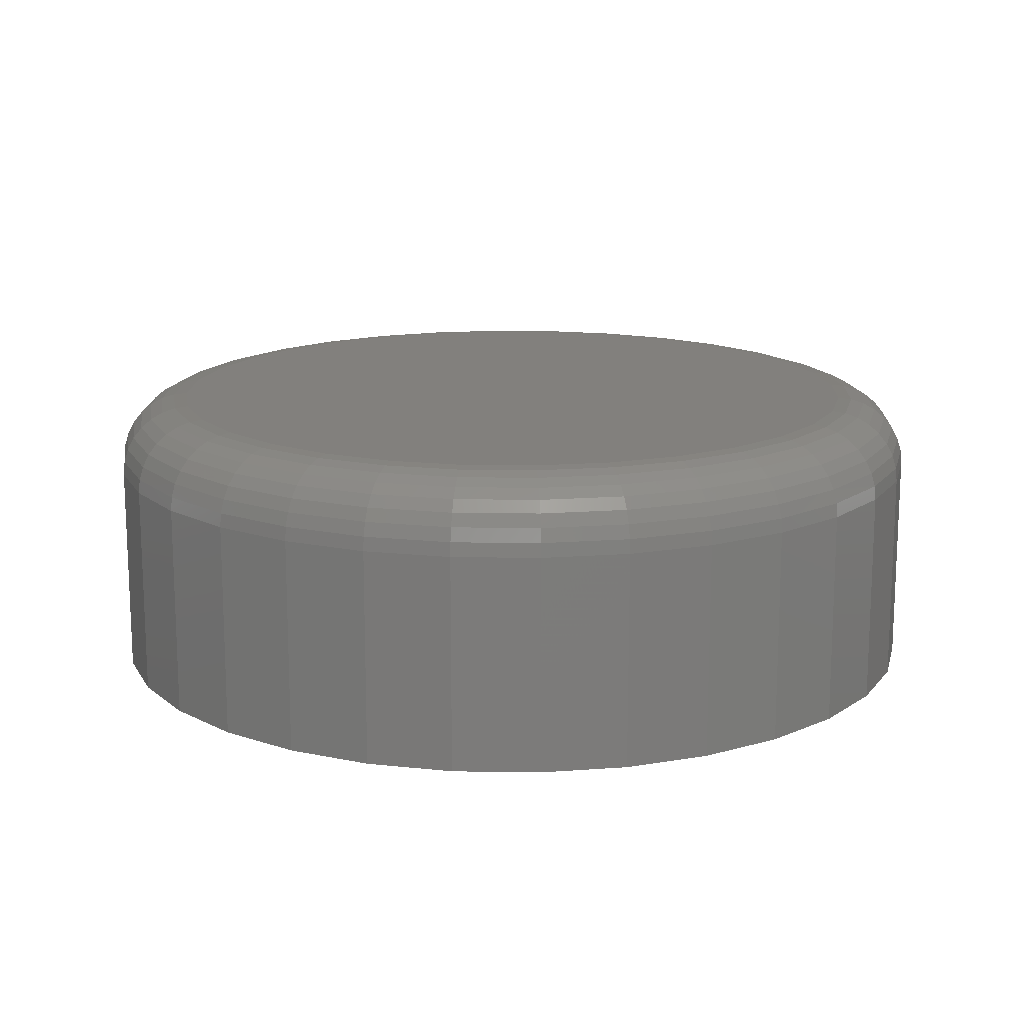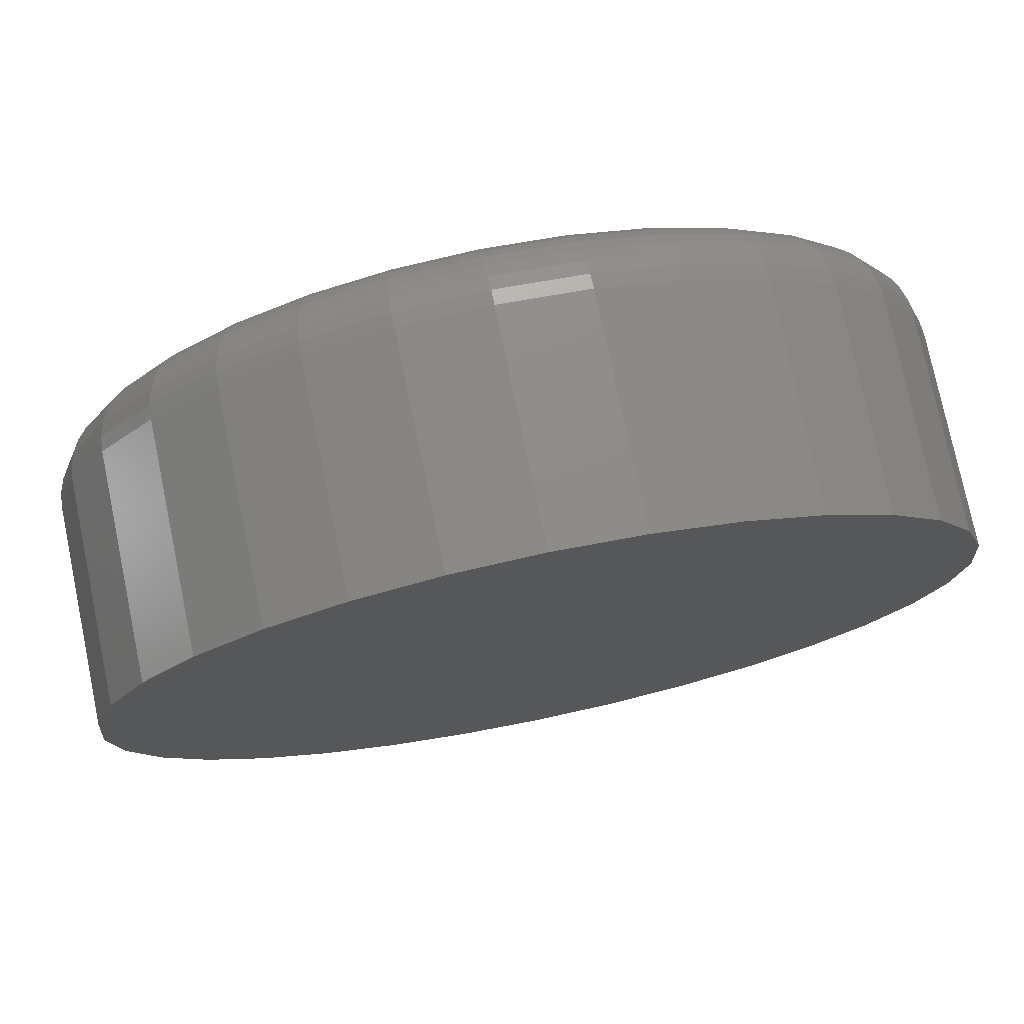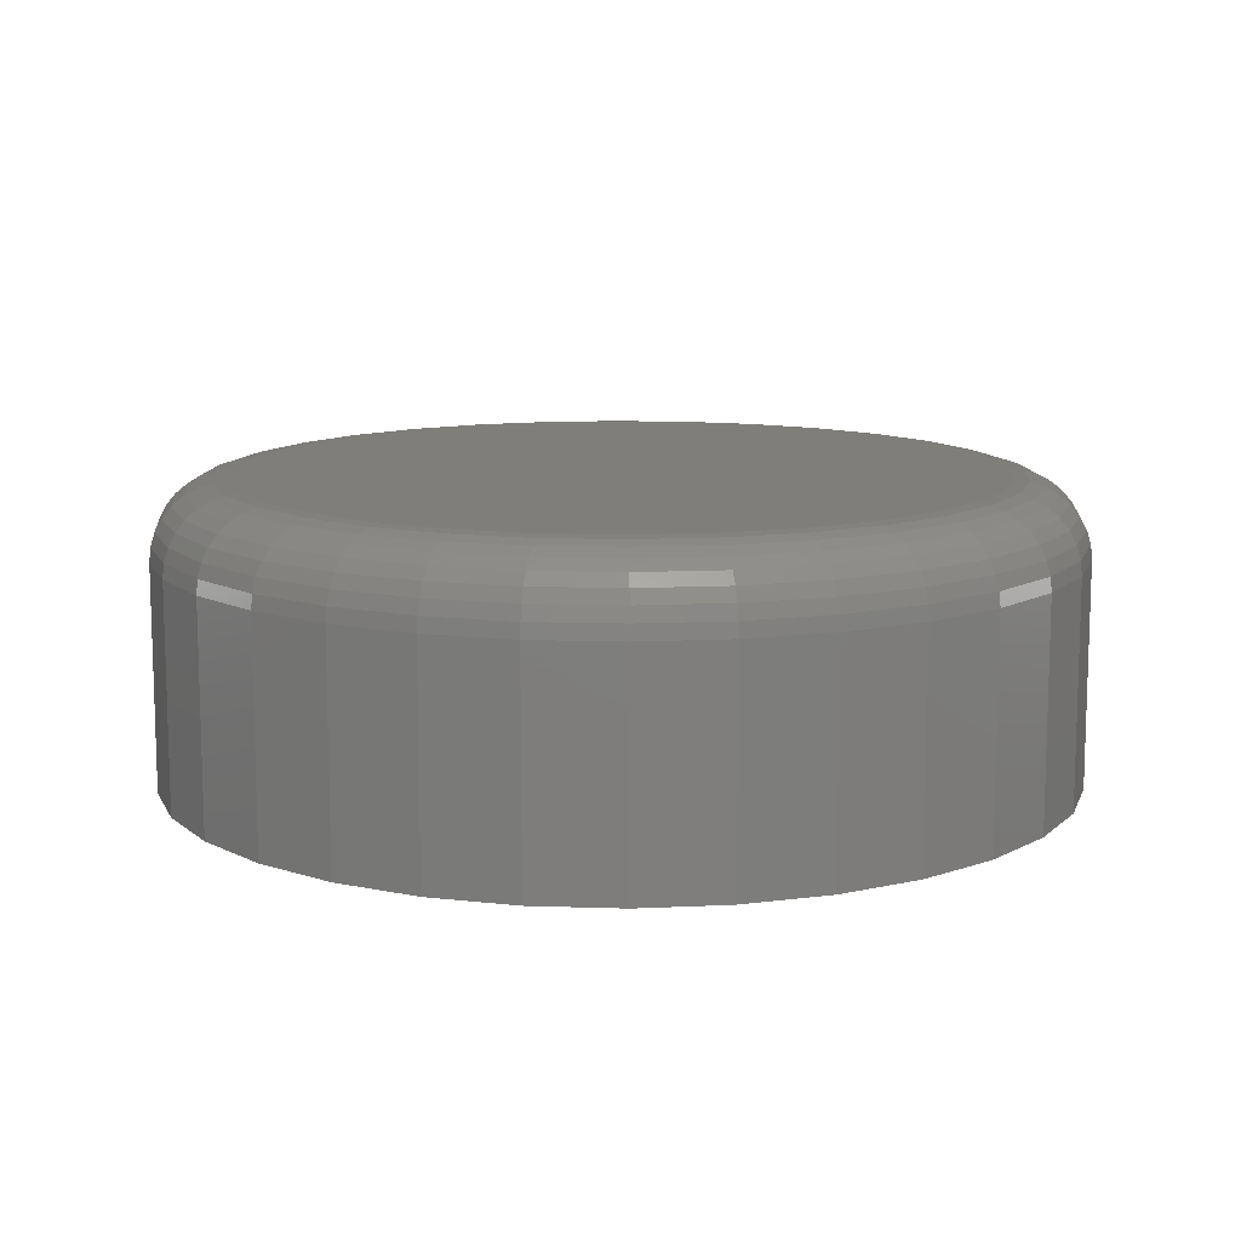
<metadata>
{"format":"stl","ext":"stl","renderer":"f3d","projection":"perspective","resolution":1024,"background":"white","views":[{"elev":15.0,"azim":86.4,"up":"+Z"},{"elev":76.2,"azim":168.3,"up":"+Y"},{"elev":11.5,"azim":167.8,"up":"+Z"}]}
</metadata>
<code>
# stl→obj: 320 verts, 636 faces
v 0.5605 0.04104 0.01562
v 0.5528 0.04028 0.01562
v 0.5454 0.03803 0.01562
v 0.5682 0.04028 0.01562
v 0.5757 0.03803 0.01562
v 0.5386 0.03437 0.01562
v 0.5825 0.03437 0.01562
v 0.5326 0.02945 0.01562
v 0.5885 0.02945 0.01562
v 0.5276 0.02346 0.01562
v 0.5934 0.02346 0.01562
v 0.524 0.01662 0.01562
v 0.5971 0.01662 0.01562
v 0.5217 0.009197 0.01562
v 0.5993 0.009197 0.01562
v 0.5993 -0.006237 0.01562
v 0.524 -0.01366 0.01562
v 0.5971 -0.01366 0.01562
v 0.5276 -0.0205 0.01562
v 0.5934 -0.0205 0.01562
v 0.5326 -0.02649 0.01562
v 0.5885 -0.02649 0.01562
v 0.5386 -0.03141 0.01562
v 0.5825 -0.03141 0.01562
v 0.5454 -0.03506 0.01562
v 0.5757 -0.03506 0.01562
v 0.5528 -0.03732 0.01562
v 0.5605 -0.03808 0.01562
v 0.5682 -0.03732 0.01562
v 0.6001 0.00148 0.01562
v 0.521 0.00148 0.01562
v 0.5217 -0.006237 0.01562
v 0.6079 0.00148 -0.01562
v 0.6079 0.00148 0.007812
v 0.607 -0.007761 -0.01562
v 0.607 -0.007761 0.007812
v 0.6043 -0.01665 -0.01562
v 0.6043 -0.01665 0.007812
v 0.5999 -0.02484 -0.01562
v 0.5999 -0.02484 0.007812
v 0.594 -0.03201 -0.01562
v 0.594 -0.03201 0.007812
v 0.5868 -0.03791 -0.01562
v 0.5868 -0.03791 0.007812
v 0.5787 -0.04228 -0.01562
v 0.5787 -0.04228 0.007812
v 0.5698 -0.04498 -0.01562
v 0.5698 -0.04498 0.007812
v 0.5605 -0.04589 -0.01562
v 0.5605 -0.04589 0.007812
v 0.5513 -0.04498 -0.01562
v 0.5513 -0.04498 0.007812
v 0.5424 -0.04228 -0.01562
v 0.5424 -0.04228 0.007812
v 0.5342 -0.03791 -0.01562
v 0.5342 -0.03791 0.007812
v 0.527 -0.03201 -0.01562
v 0.527 -0.03201 0.007812
v 0.5211 -0.02484 -0.01562
v 0.5211 -0.02484 0.007812
v 0.5168 -0.01665 -0.01562
v 0.5168 -0.01665 0.007812
v 0.5141 -0.007761 -0.01562
v 0.5141 -0.007761 0.007812
v 0.5132 0.00148 -0.01562
v 0.5132 0.00148 0.007812
v 0.5141 0.01072 -0.01562
v 0.5141 0.01072 0.007812
v 0.5168 0.01961 -0.01562
v 0.5168 0.01961 0.007812
v 0.5211 0.0278 -0.01562
v 0.5211 0.0278 0.007812
v 0.527 0.03497 -0.01562
v 0.527 0.03497 0.007812
v 0.5342 0.04087 -0.01562
v 0.5342 0.04087 0.007812
v 0.5424 0.04524 -0.01562
v 0.5424 0.04524 0.007812
v 0.5513 0.04794 -0.01562
v 0.5513 0.04794 0.007812
v 0.5605 0.04885 -0.01562
v 0.5605 0.04885 0.007812
v 0.5698 0.04794 -0.01562
v 0.5698 0.04794 0.007812
v 0.5787 0.04524 -0.01562
v 0.5787 0.04524 0.007812
v 0.5868 0.04087 -0.01562
v 0.5868 0.04087 0.007812
v 0.594 0.03497 -0.01562
v 0.594 0.03497 0.007812
v 0.5999 0.0278 -0.01562
v 0.5999 0.0278 0.007812
v 0.6043 0.01961 -0.01562
v 0.6043 0.01961 0.007812
v 0.607 0.01072 -0.01562
v 0.607 0.01072 0.007812
v 0.6016 0.00148 0.01547
v 0.6008 -0.006534 0.01547
v 0.6031 0.00148 0.01503
v 0.6023 -0.00682 0.01503
v 0.6044 0.00148 0.01431
v 0.6036 -0.007083 0.01431
v 0.6056 0.00148 0.01334
v 0.6047 -0.007314 0.01334
v 0.6066 0.00148 0.01215
v 0.6057 -0.007504 0.01215
v 0.6073 0.00148 0.0108
v 0.6064 -0.007645 0.0108
v 0.6077 0.00148 0.009337
v 0.6068 -0.007732 0.009337
v 0.5202 -0.006534 0.01547
v 0.5194 0.00148 0.01547
v 0.5188 -0.00682 0.01503
v 0.518 0.00148 0.01503
v 0.5175 -0.007083 0.01431
v 0.5166 0.00148 0.01431
v 0.5163 -0.007314 0.01334
v 0.5154 0.00148 0.01334
v 0.5154 -0.007504 0.01215
v 0.5145 0.00148 0.01215
v 0.5147 -0.007645 0.0108
v 0.5138 0.00148 0.0108
v 0.5142 -0.007732 0.009337
v 0.5133 0.00148 0.009337
v 0.5226 -0.01424 0.01547
v 0.5212 -0.0148 0.01503
v 0.52 -0.01532 0.01431
v 0.5189 -0.01577 0.01334
v 0.518 -0.01614 0.01215
v 0.5173 -0.01642 0.0108
v 0.5169 -0.01659 0.009337
v 0.5264 -0.02134 0.01547
v 0.5252 -0.02216 0.01503
v 0.524 -0.02291 0.01431
v 0.523 -0.02356 0.01334
v 0.5222 -0.0241 0.01215
v 0.5216 -0.02451 0.0108
v 0.5213 -0.02475 0.009337
v 0.5315 -0.02757 0.01547
v 0.5304 -0.0286 0.01503
v 0.5295 -0.02956 0.01431
v 0.5286 -0.0304 0.01334
v 0.528 -0.03108 0.01215
v 0.5275 -0.03159 0.0108
v 0.5271 -0.03191 0.009337
v 0.5377 -0.03268 0.01547
v 0.5369 -0.0339 0.01503
v 0.5361 -0.03502 0.01431
v 0.5355 -0.036 0.01334
v 0.5349 -0.03681 0.01215
v 0.5345 -0.03741 0.0108
v 0.5343 -0.03778 0.009337
v 0.5448 -0.03647 0.01547
v 0.5442 -0.03783 0.01503
v 0.5437 -0.03907 0.01431
v 0.5433 -0.04017 0.01334
v 0.5429 -0.04107 0.01215
v 0.5426 -0.04173 0.0108
v 0.5425 -0.04214 0.009337
v 0.5525 -0.03881 0.01547
v 0.5522 -0.04025 0.01503
v 0.552 -0.04157 0.01431
v 0.5517 -0.04273 0.01334
v 0.5515 -0.04369 0.01215
v 0.5514 -0.04439 0.0108
v 0.5513 -0.04483 0.009337
v 0.5605 -0.0396 0.01547
v 0.5605 -0.04107 0.01503
v 0.5605 -0.04242 0.01431
v 0.5605 -0.0436 0.01334
v 0.5605 -0.04457 0.01215
v 0.5605 -0.04529 0.0108
v 0.5605 -0.04574 0.009337
v 0.5685 -0.03881 0.01547
v 0.5688 -0.04025 0.01503
v 0.5691 -0.04157 0.01431
v 0.5693 -0.04273 0.01334
v 0.5695 -0.04369 0.01215
v 0.5697 -0.04439 0.0108
v 0.5697 -0.04483 0.009337
v 0.5762 -0.03647 0.01547
v 0.5768 -0.03783 0.01503
v 0.5773 -0.03907 0.01431
v 0.5778 -0.04017 0.01334
v 0.5781 -0.04107 0.01215
v 0.5784 -0.04173 0.0108
v 0.5786 -0.04214 0.009337
v 0.5833 -0.03268 0.01547
v 0.5842 -0.0339 0.01503
v 0.5849 -0.03502 0.01431
v 0.5856 -0.036 0.01334
v 0.5861 -0.03681 0.01215
v 0.5865 -0.03741 0.0108
v 0.5868 -0.03778 0.009337
v 0.5896 -0.02757 0.01547
v 0.5906 -0.0286 0.01503
v 0.5916 -0.02956 0.01431
v 0.5924 -0.0304 0.01334
v 0.5931 -0.03108 0.01215
v 0.5936 -0.03159 0.0108
v 0.5939 -0.03191 0.009337
v 0.5947 -0.02134 0.01547
v 0.5959 -0.02216 0.01503
v 0.597 -0.02291 0.01431
v 0.598 -0.02356 0.01334
v 0.5988 -0.0241 0.01215
v 0.5994 -0.02451 0.0108
v 0.5998 -0.02475 0.009337
v 0.5985 -0.01424 0.01547
v 0.5998 -0.0148 0.01503
v 0.6011 -0.01532 0.01431
v 0.6022 -0.01577 0.01334
v 0.6031 -0.01614 0.01215
v 0.6037 -0.01642 0.0108
v 0.6042 -0.01659 0.009337
v 0.5202 0.009495 0.01547
v 0.5188 0.009781 0.01503
v 0.5175 0.01004 0.01431
v 0.5163 0.01027 0.01334
v 0.5154 0.01046 0.01215
v 0.5147 0.01061 0.0108
v 0.5142 0.01069 0.009337
v 0.6008 0.009495 0.01547
v 0.6023 0.009781 0.01503
v 0.6036 0.01004 0.01431
v 0.6047 0.01027 0.01334
v 0.6057 0.01046 0.01215
v 0.6064 0.01061 0.0108
v 0.6068 0.01069 0.009337
v 0.5985 0.0172 0.01547
v 0.5998 0.01776 0.01503
v 0.6011 0.01828 0.01431
v 0.6022 0.01873 0.01334
v 0.6031 0.0191 0.01215
v 0.6037 0.01938 0.0108
v 0.6042 0.01955 0.009337
v 0.5947 0.0243 0.01547
v 0.5959 0.02512 0.01503
v 0.597 0.02587 0.01431
v 0.598 0.02653 0.01334
v 0.5988 0.02707 0.01215
v 0.5994 0.02747 0.0108
v 0.5998 0.02771 0.009337
v 0.5896 0.03053 0.01547
v 0.5906 0.03156 0.01503
v 0.5916 0.03252 0.01431
v 0.5924 0.03336 0.01334
v 0.5931 0.03404 0.01215
v 0.5936 0.03455 0.0108
v 0.5939 0.03487 0.009337
v 0.5833 0.03564 0.01547
v 0.5842 0.03686 0.01503
v 0.5849 0.03798 0.01431
v 0.5856 0.03896 0.01334
v 0.5861 0.03977 0.01215
v 0.5865 0.04037 0.0108
v 0.5868 0.04074 0.009337
v 0.5762 0.03943 0.01547
v 0.5768 0.04079 0.01503
v 0.5773 0.04204 0.01431
v 0.5778 0.04313 0.01334
v 0.5781 0.04403 0.01215
v 0.5784 0.04469 0.0108
v 0.5786 0.0451 0.009337
v 0.5685 0.04177 0.01547
v 0.5688 0.04321 0.01503
v 0.5691 0.04453 0.01431
v 0.5693 0.04569 0.01334
v 0.5695 0.04665 0.01215
v 0.5697 0.04736 0.0108
v 0.5697 0.04779 0.009337
v 0.5605 0.04256 0.01547
v 0.5605 0.04403 0.01503
v 0.5605 0.04538 0.01431
v 0.5605 0.04656 0.01334
v 0.5605 0.04753 0.01215
v 0.5605 0.04825 0.0108
v 0.5605 0.0487 0.009337
v 0.5525 0.04177 0.01547
v 0.5522 0.04321 0.01503
v 0.552 0.04453 0.01431
v 0.5517 0.04569 0.01334
v 0.5515 0.04665 0.01215
v 0.5514 0.04736 0.0108
v 0.5513 0.04779 0.009337
v 0.5448 0.03943 0.01547
v 0.5442 0.04079 0.01503
v 0.5437 0.04204 0.01431
v 0.5433 0.04313 0.01334
v 0.5429 0.04403 0.01215
v 0.5426 0.04469 0.0108
v 0.5425 0.0451 0.009337
v 0.5377 0.03564 0.01547
v 0.5369 0.03686 0.01503
v 0.5361 0.03798 0.01431
v 0.5355 0.03896 0.01334
v 0.5349 0.03977 0.01215
v 0.5345 0.04037 0.0108
v 0.5343 0.04074 0.009337
v 0.5315 0.03053 0.01547
v 0.5304 0.03156 0.01503
v 0.5295 0.03252 0.01431
v 0.5286 0.03336 0.01334
v 0.528 0.03404 0.01215
v 0.5275 0.03455 0.0108
v 0.5271 0.03487 0.009337
v 0.5264 0.0243 0.01547
v 0.5252 0.02512 0.01503
v 0.524 0.02587 0.01431
v 0.523 0.02653 0.01334
v 0.5222 0.02707 0.01215
v 0.5216 0.02747 0.0108
v 0.5213 0.02771 0.009337
v 0.5226 0.0172 0.01547
v 0.5212 0.01776 0.01503
v 0.52 0.01828 0.01431
v 0.5189 0.01873 0.01334
v 0.518 0.0191 0.01215
v 0.5173 0.01938 0.0108
v 0.5169 0.01955 0.009337
f 1 2 3
f 4 1 3
f 4 3 5
f 5 3 6
f 5 6 7
f 7 6 8
f 7 8 9
f 9 8 10
f 9 10 11
f 11 10 12
f 11 12 13
f 13 12 14
f 13 14 15
f 16 17 18
f 18 17 19
f 18 19 20
f 20 19 21
f 20 21 22
f 22 21 23
f 22 23 24
f 24 23 25
f 24 25 26
f 26 25 27
f 26 27 28
f 26 28 29
f 15 14 30
f 30 14 31
f 30 31 16
f 16 31 32
f 16 32 17
f 33 34 35
f 35 34 36
f 35 36 37
f 37 36 38
f 37 38 39
f 39 38 40
f 39 40 41
f 41 40 42
f 41 42 43
f 43 42 44
f 43 44 45
f 45 44 46
f 45 46 47
f 47 46 48
f 47 48 49
f 49 48 50
f 49 50 51
f 51 50 52
f 51 52 53
f 53 52 54
f 53 54 55
f 55 54 56
f 55 56 57
f 57 56 58
f 57 58 59
f 59 58 60
f 59 60 61
f 61 60 62
f 61 62 63
f 63 62 64
f 63 64 65
f 65 64 66
f 65 66 67
f 67 66 68
f 67 68 69
f 69 68 70
f 69 70 71
f 71 70 72
f 71 72 73
f 73 72 74
f 73 74 75
f 75 74 76
f 75 76 77
f 77 76 78
f 77 78 79
f 79 78 80
f 79 80 81
f 81 80 82
f 81 82 83
f 83 82 84
f 83 84 85
f 85 84 86
f 85 86 87
f 87 86 88
f 87 88 89
f 89 88 90
f 89 90 91
f 91 90 92
f 91 92 93
f 93 92 94
f 93 94 95
f 95 94 96
f 95 96 33
f 33 96 34
f 30 16 97
f 97 16 98
f 97 98 99
f 99 98 100
f 99 100 101
f 101 100 102
f 101 102 103
f 103 102 104
f 103 104 105
f 105 104 106
f 105 106 107
f 107 106 108
f 107 108 109
f 109 108 110
f 109 110 34
f 34 110 36
f 32 31 111
f 111 31 112
f 111 112 113
f 113 112 114
f 113 114 115
f 115 114 116
f 115 116 117
f 117 116 118
f 117 118 119
f 119 118 120
f 119 120 121
f 121 120 122
f 121 122 123
f 123 122 124
f 123 124 64
f 64 124 66
f 17 32 125
f 125 32 111
f 125 111 126
f 126 111 113
f 126 113 127
f 127 113 115
f 127 115 128
f 128 115 117
f 128 117 129
f 129 117 119
f 129 119 130
f 130 119 121
f 130 121 131
f 131 121 123
f 131 123 62
f 62 123 64
f 19 17 132
f 132 17 125
f 132 125 133
f 133 125 126
f 133 126 134
f 134 126 127
f 134 127 135
f 135 127 128
f 135 128 136
f 136 128 129
f 136 129 137
f 137 129 130
f 137 130 138
f 138 130 131
f 138 131 60
f 60 131 62
f 21 19 139
f 139 19 132
f 139 132 140
f 140 132 133
f 140 133 141
f 141 133 134
f 141 134 142
f 142 134 135
f 142 135 143
f 143 135 136
f 143 136 144
f 144 136 137
f 144 137 145
f 145 137 138
f 145 138 58
f 58 138 60
f 23 21 146
f 146 21 139
f 146 139 147
f 147 139 140
f 147 140 148
f 148 140 141
f 148 141 149
f 149 141 142
f 149 142 150
f 150 142 143
f 150 143 151
f 151 143 144
f 151 144 152
f 152 144 145
f 152 145 56
f 56 145 58
f 25 23 153
f 153 23 146
f 153 146 154
f 154 146 147
f 154 147 155
f 155 147 148
f 155 148 156
f 156 148 149
f 156 149 157
f 157 149 150
f 157 150 158
f 158 150 151
f 158 151 159
f 159 151 152
f 159 152 54
f 54 152 56
f 27 25 160
f 160 25 153
f 160 153 161
f 161 153 154
f 161 154 162
f 162 154 155
f 162 155 163
f 163 155 156
f 163 156 164
f 164 156 157
f 164 157 165
f 165 157 158
f 165 158 166
f 166 158 159
f 166 159 52
f 52 159 54
f 28 27 167
f 167 27 160
f 167 160 168
f 168 160 161
f 168 161 169
f 169 161 162
f 169 162 170
f 170 162 163
f 170 163 171
f 171 163 164
f 171 164 172
f 172 164 165
f 172 165 173
f 173 165 166
f 173 166 50
f 50 166 52
f 29 28 174
f 174 28 167
f 174 167 175
f 175 167 168
f 175 168 176
f 176 168 169
f 176 169 177
f 177 169 170
f 177 170 178
f 178 170 171
f 178 171 179
f 179 171 172
f 179 172 180
f 180 172 173
f 180 173 48
f 48 173 50
f 26 29 181
f 181 29 174
f 181 174 182
f 182 174 175
f 182 175 183
f 183 175 176
f 183 176 184
f 184 176 177
f 184 177 185
f 185 177 178
f 185 178 186
f 186 178 179
f 186 179 187
f 187 179 180
f 187 180 46
f 46 180 48
f 24 26 188
f 188 26 181
f 188 181 189
f 189 181 182
f 189 182 190
f 190 182 183
f 190 183 191
f 191 183 184
f 191 184 192
f 192 184 185
f 192 185 193
f 193 185 186
f 193 186 194
f 194 186 187
f 194 187 44
f 44 187 46
f 22 24 195
f 195 24 188
f 195 188 196
f 196 188 189
f 196 189 197
f 197 189 190
f 197 190 198
f 198 190 191
f 198 191 199
f 199 191 192
f 199 192 200
f 200 192 193
f 200 193 201
f 201 193 194
f 201 194 42
f 42 194 44
f 20 22 202
f 202 22 195
f 202 195 203
f 203 195 196
f 203 196 204
f 204 196 197
f 204 197 205
f 205 197 198
f 205 198 206
f 206 198 199
f 206 199 207
f 207 199 200
f 207 200 208
f 208 200 201
f 208 201 40
f 40 201 42
f 18 20 209
f 209 20 202
f 209 202 210
f 210 202 203
f 210 203 211
f 211 203 204
f 211 204 212
f 212 204 205
f 212 205 213
f 213 205 206
f 213 206 214
f 214 206 207
f 214 207 215
f 215 207 208
f 215 208 38
f 38 208 40
f 16 18 98
f 98 18 209
f 98 209 100
f 100 209 210
f 100 210 102
f 102 210 211
f 102 211 104
f 104 211 212
f 104 212 106
f 106 212 213
f 106 213 108
f 108 213 214
f 108 214 110
f 110 214 215
f 110 215 36
f 36 215 38
f 31 14 112
f 112 14 216
f 112 216 114
f 114 216 217
f 114 217 116
f 116 217 218
f 116 218 118
f 118 218 219
f 118 219 120
f 120 219 220
f 120 220 122
f 122 220 221
f 122 221 124
f 124 221 222
f 124 222 66
f 66 222 68
f 15 30 223
f 223 30 97
f 223 97 224
f 224 97 99
f 224 99 225
f 225 99 101
f 225 101 226
f 226 101 103
f 226 103 227
f 227 103 105
f 227 105 228
f 228 105 107
f 228 107 229
f 229 107 109
f 229 109 96
f 96 109 34
f 13 15 230
f 230 15 223
f 230 223 231
f 231 223 224
f 231 224 232
f 232 224 225
f 232 225 233
f 233 225 226
f 233 226 234
f 234 226 227
f 234 227 235
f 235 227 228
f 235 228 236
f 236 228 229
f 236 229 94
f 94 229 96
f 11 13 237
f 237 13 230
f 237 230 238
f 238 230 231
f 238 231 239
f 239 231 232
f 239 232 240
f 240 232 233
f 240 233 241
f 241 233 234
f 241 234 242
f 242 234 235
f 242 235 243
f 243 235 236
f 243 236 92
f 92 236 94
f 9 11 244
f 244 11 237
f 244 237 245
f 245 237 238
f 245 238 246
f 246 238 239
f 246 239 247
f 247 239 240
f 247 240 248
f 248 240 241
f 248 241 249
f 249 241 242
f 249 242 250
f 250 242 243
f 250 243 90
f 90 243 92
f 7 9 251
f 251 9 244
f 251 244 252
f 252 244 245
f 252 245 253
f 253 245 246
f 253 246 254
f 254 246 247
f 254 247 255
f 255 247 248
f 255 248 256
f 256 248 249
f 256 249 257
f 257 249 250
f 257 250 88
f 88 250 90
f 5 7 258
f 258 7 251
f 258 251 259
f 259 251 252
f 259 252 260
f 260 252 253
f 260 253 261
f 261 253 254
f 261 254 262
f 262 254 255
f 262 255 263
f 263 255 256
f 263 256 264
f 264 256 257
f 264 257 86
f 86 257 88
f 4 5 265
f 265 5 258
f 265 258 266
f 266 258 259
f 266 259 267
f 267 259 260
f 267 260 268
f 268 260 261
f 268 261 269
f 269 261 262
f 269 262 270
f 270 262 263
f 270 263 271
f 271 263 264
f 271 264 84
f 84 264 86
f 1 4 272
f 272 4 265
f 272 265 273
f 273 265 266
f 273 266 274
f 274 266 267
f 274 267 275
f 275 267 268
f 275 268 276
f 276 268 269
f 276 269 277
f 277 269 270
f 277 270 278
f 278 270 271
f 278 271 82
f 82 271 84
f 2 1 279
f 279 1 272
f 279 272 280
f 280 272 273
f 280 273 281
f 281 273 274
f 281 274 282
f 282 274 275
f 282 275 283
f 283 275 276
f 283 276 284
f 284 276 277
f 284 277 285
f 285 277 278
f 285 278 80
f 80 278 82
f 3 2 286
f 286 2 279
f 286 279 287
f 287 279 280
f 287 280 288
f 288 280 281
f 288 281 289
f 289 281 282
f 289 282 290
f 290 282 283
f 290 283 291
f 291 283 284
f 291 284 292
f 292 284 285
f 292 285 78
f 78 285 80
f 6 3 293
f 293 3 286
f 293 286 294
f 294 286 287
f 294 287 295
f 295 287 288
f 295 288 296
f 296 288 289
f 296 289 297
f 297 289 290
f 297 290 298
f 298 290 291
f 298 291 299
f 299 291 292
f 299 292 76
f 76 292 78
f 8 6 300
f 300 6 293
f 300 293 301
f 301 293 294
f 301 294 302
f 302 294 295
f 302 295 303
f 303 295 296
f 303 296 304
f 304 296 297
f 304 297 305
f 305 297 298
f 305 298 306
f 306 298 299
f 306 299 74
f 74 299 76
f 10 8 307
f 307 8 300
f 307 300 308
f 308 300 301
f 308 301 309
f 309 301 302
f 309 302 310
f 310 302 303
f 310 303 311
f 311 303 304
f 311 304 312
f 312 304 305
f 312 305 313
f 313 305 306
f 313 306 72
f 72 306 74
f 12 10 314
f 314 10 307
f 314 307 315
f 315 307 308
f 315 308 316
f 316 308 309
f 316 309 317
f 317 309 310
f 317 310 318
f 318 310 311
f 318 311 319
f 319 311 312
f 319 312 320
f 320 312 313
f 320 313 70
f 70 313 72
f 14 12 216
f 216 12 314
f 216 314 217
f 217 314 315
f 217 315 218
f 218 315 316
f 218 316 219
f 219 316 317
f 219 317 220
f 220 317 318
f 220 318 221
f 221 318 319
f 221 319 222
f 222 319 320
f 222 320 68
f 68 320 70
f 77 79 81
f 77 81 83
f 85 77 83
f 75 77 85
f 87 75 85
f 73 75 87
f 89 73 87
f 71 73 89
f 91 71 89
f 69 71 91
f 93 69 91
f 67 69 93
f 95 67 93
f 37 61 35
f 59 61 37
f 39 59 37
f 57 59 39
f 41 57 39
f 55 57 41
f 43 55 41
f 53 55 43
f 45 53 43
f 51 53 45
f 49 51 45
f 47 49 45
f 61 63 35
f 35 63 65
f 35 65 33
f 33 65 67
f 33 67 95

</code>
